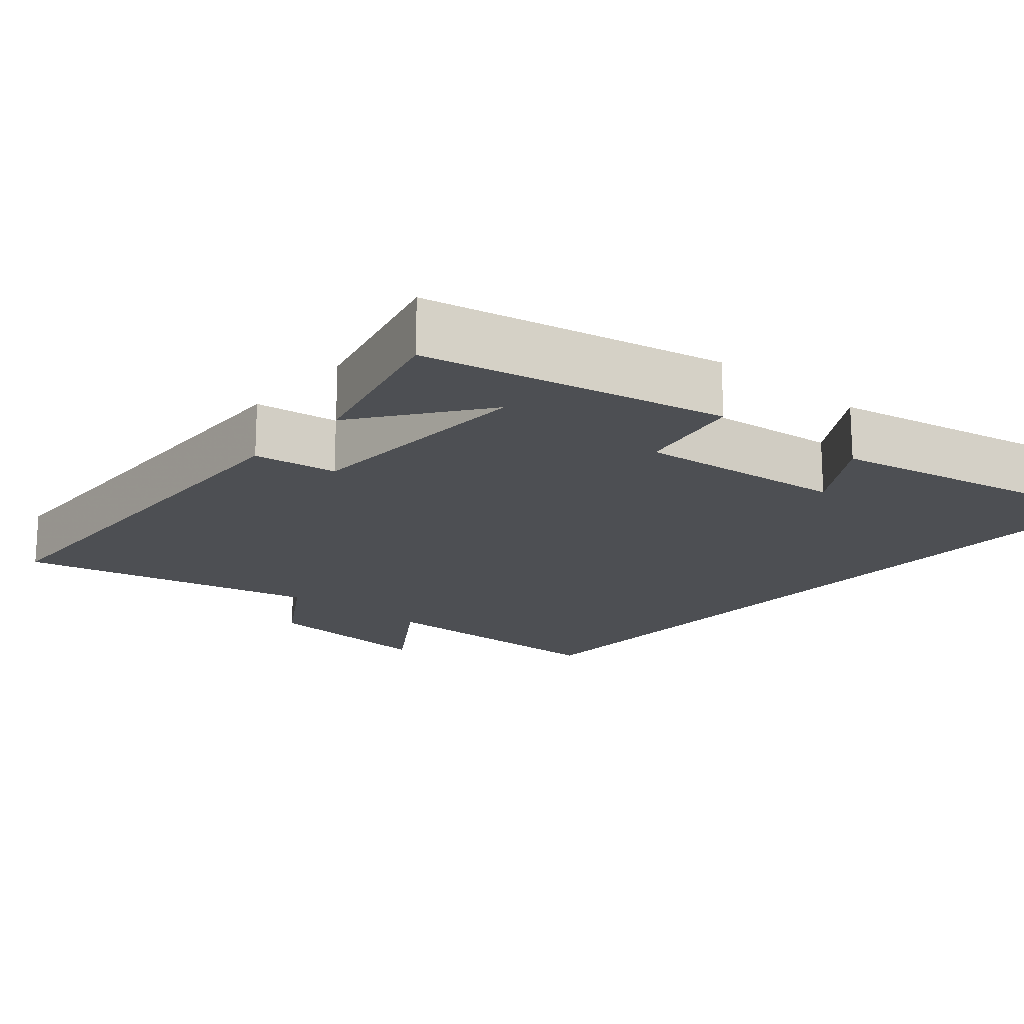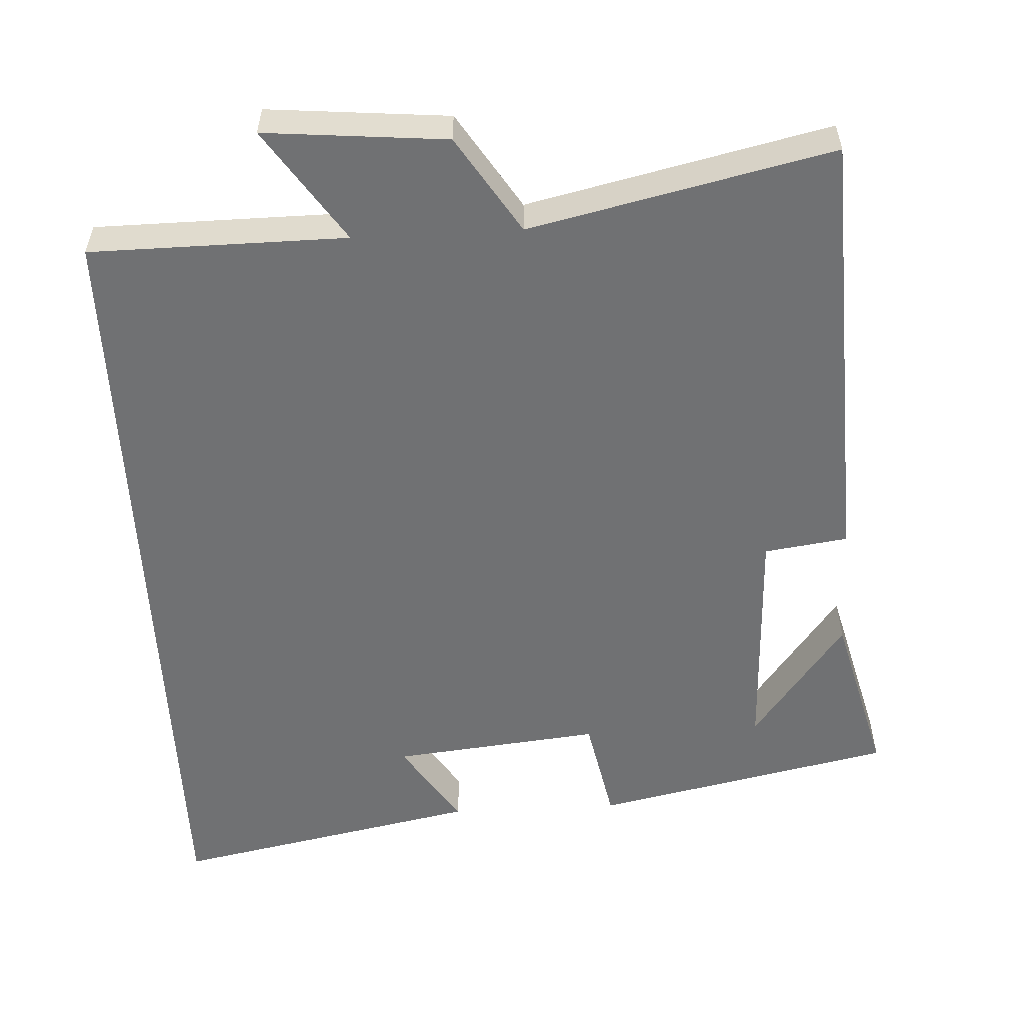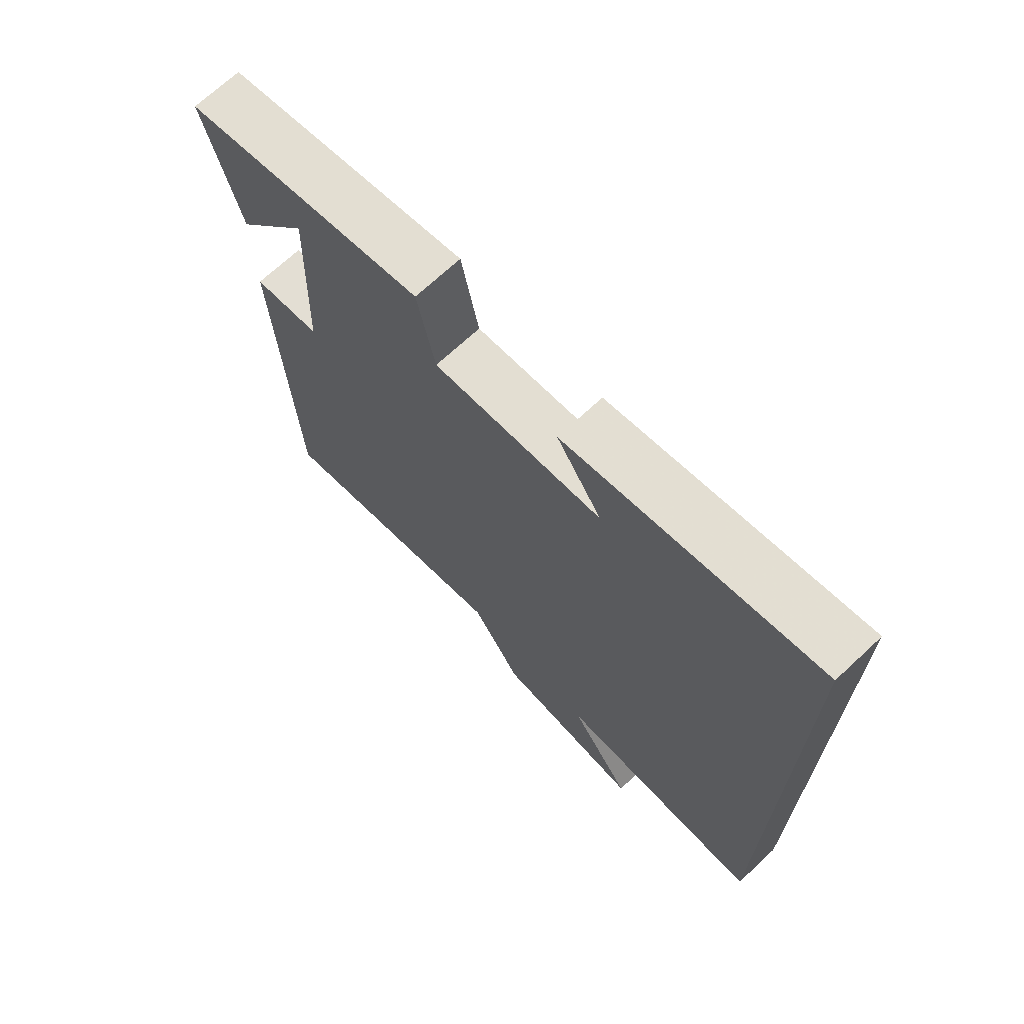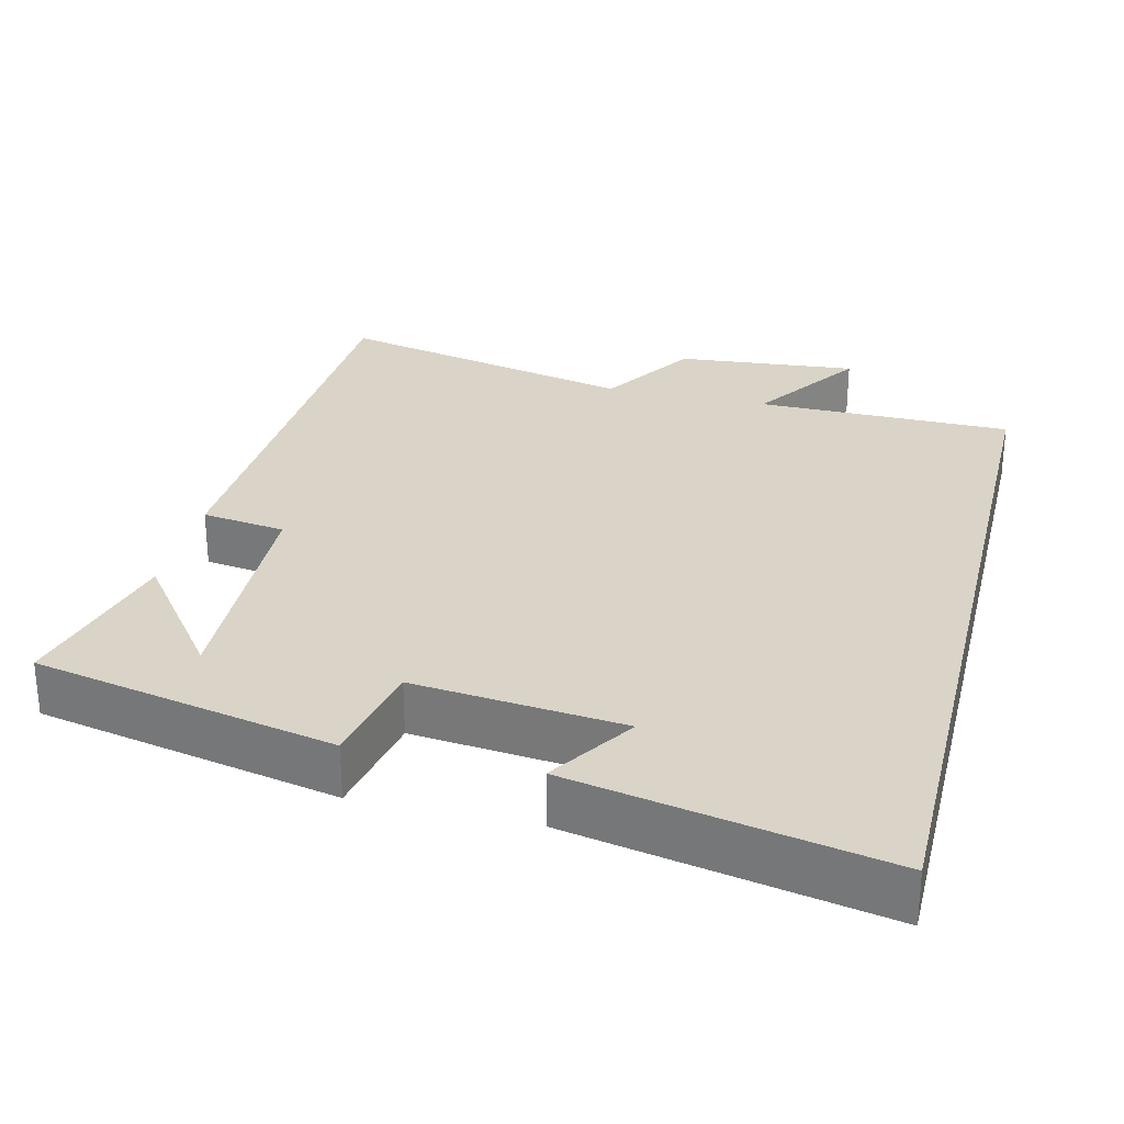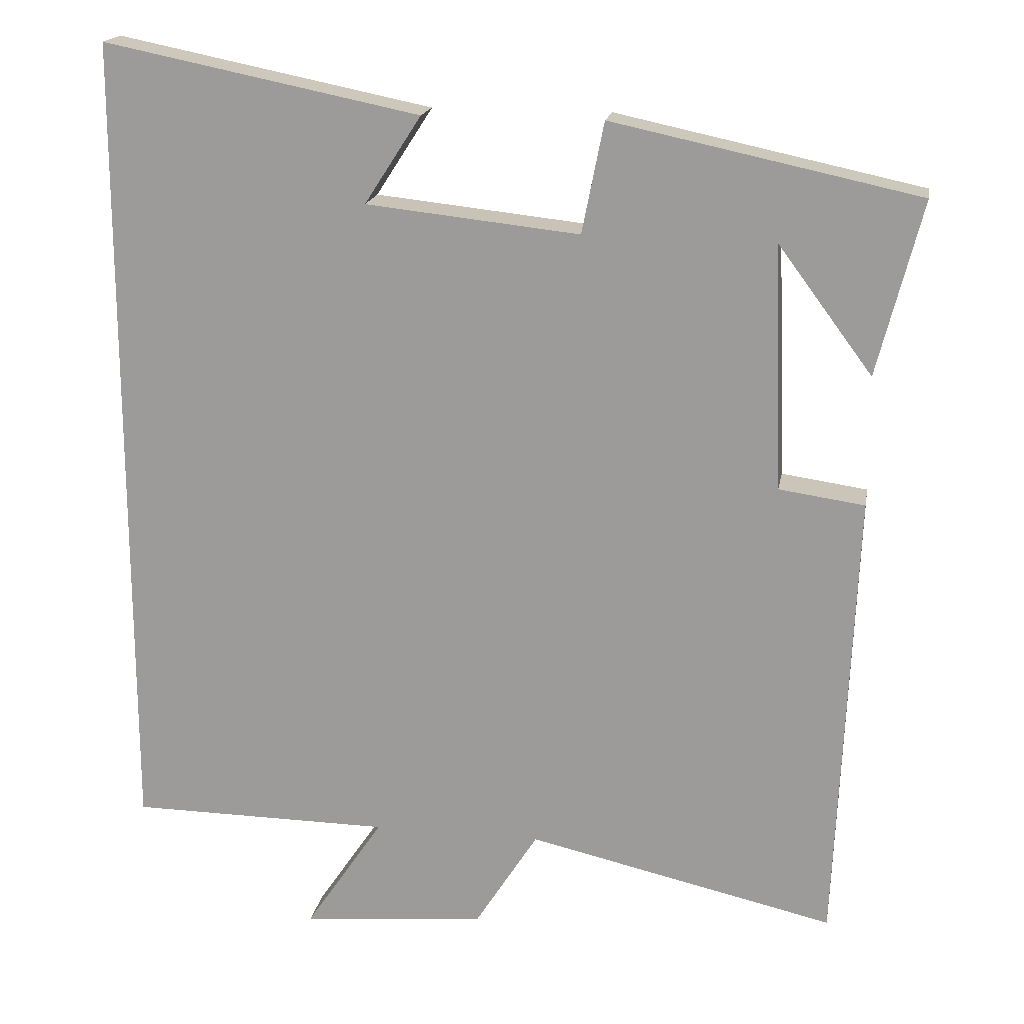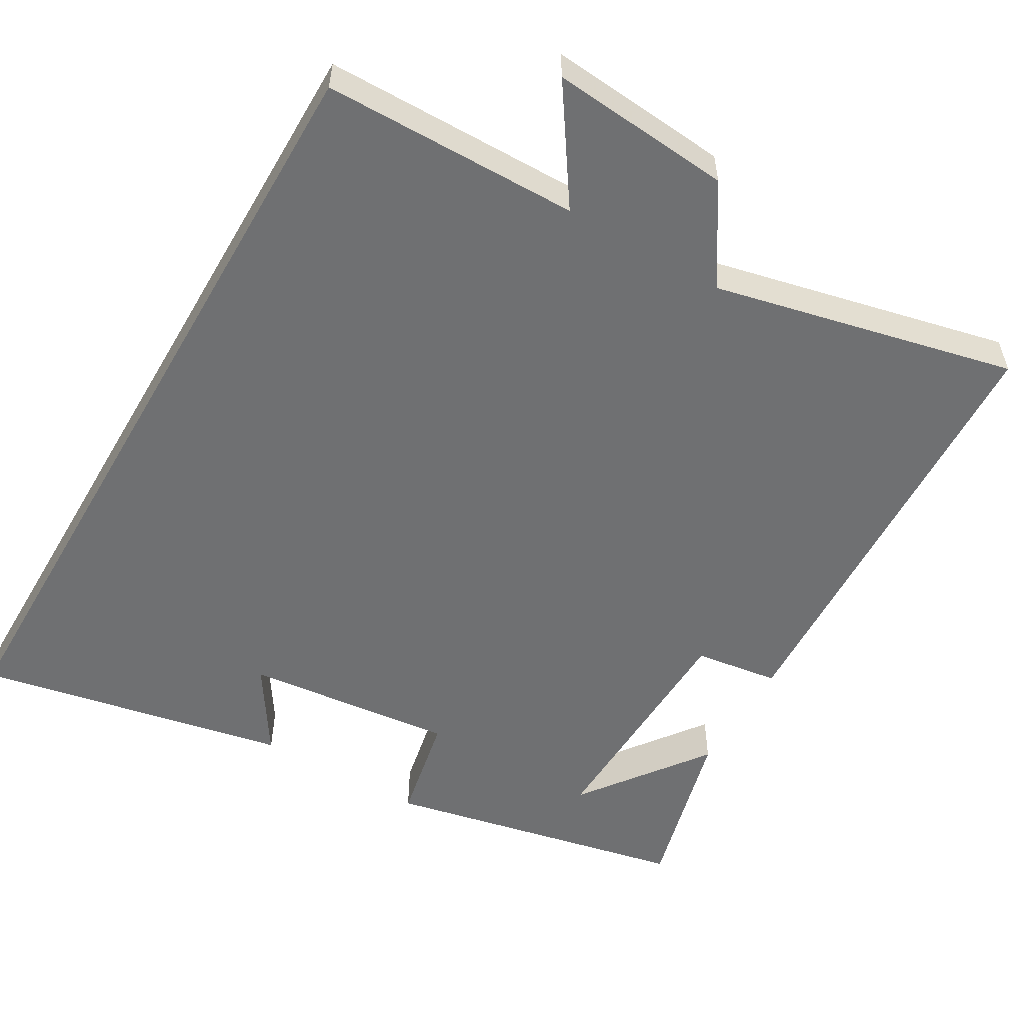
<metadata>
{"format":"obj","ext":"obj","renderer":"f3d","projection":"perspective","resolution":1024,"background":"white","views":[{"elev":-17.8,"azim":-40.8,"up":"+Y"},{"elev":-55.2,"azim":-177.0,"up":"+Y"},{"elev":70.0,"azim":47.0,"up":"+Z"},{"elev":28.6,"azim":13.6,"up":"+Y"},{"elev":18.0,"azim":-170.0,"up":"+Z"},{"elev":-54.9,"azim":149.9,"up":"+Y"}]}
</metadata>
<code>
v -0.475 0.07 -0.592
v -0.5 0.07 0.012
v -0.387 0.07 0.028
v -0.375 0.07 0.352
v -0.5 0.07 0.184
v -0.559 0.07 0.414
v -0.154 0.07 0.5
v -0.125 0.07 0.354
v 0.157 0.07 0.384
v 0.082 0.07 0.5
v 0.5 0.07 0.584
v 0.5 0.07 -0.497
v 0.155 0.07 -0.5
v 0.258 0.07 -0.653
v 0.014 0.07 -0.631
v -0.069 0.07 -0.5
v -0.475 0 -0.592
v -0.5 0 0.012
v -0.387 0 0.028
v -0.375 0 0.352
v -0.5 0 0.184
v -0.559 0 0.414
v -0.154 0 0.5
v -0.125 0 0.354
v 0.157 0 0.384
v 0.082 0 0.5
v 0.5 0 0.584
v 0.5 0 -0.497
v 0.155 0 -0.5
v 0.258 0 -0.653
v 0.014 0 -0.631
v -0.069 0 -0.5
f 13 14 15 16
f 11 12 13 16
f 9 10 11
f 9 11 16 1
f 6 7 8
f 4 5 6
f 4 6 8
f 3 4 8
f 1 2 3
f 1 3 8 9
f 32 31 30 29
f 32 29 28 27
f 27 26 25
f 17 32 27 25
f 24 23 22
f 22 21 20
f 24 22 20
f 24 20 19
f 19 18 17
f 25 24 19 17
f 1 17 18 2
f 2 18 19 3
f 3 19 20 4
f 4 20 21 5
f 5 21 22 6
f 6 22 23 7
f 7 23 24 8
f 8 24 25 9
f 9 25 26 10
f 10 26 27 11
f 11 27 28 12
f 12 28 29 13
f 13 29 30 14
f 14 30 31 15
f 15 31 32 16
f 16 32 17 1

</code>
